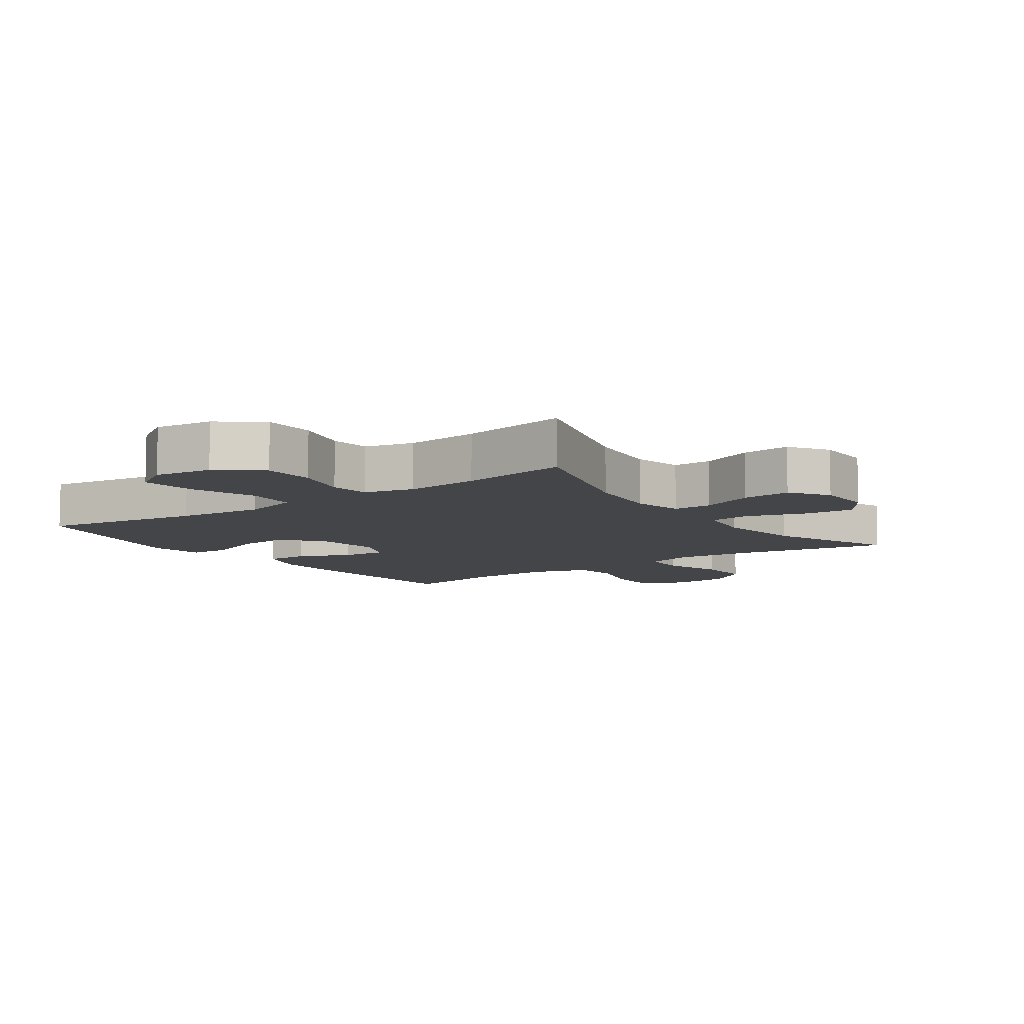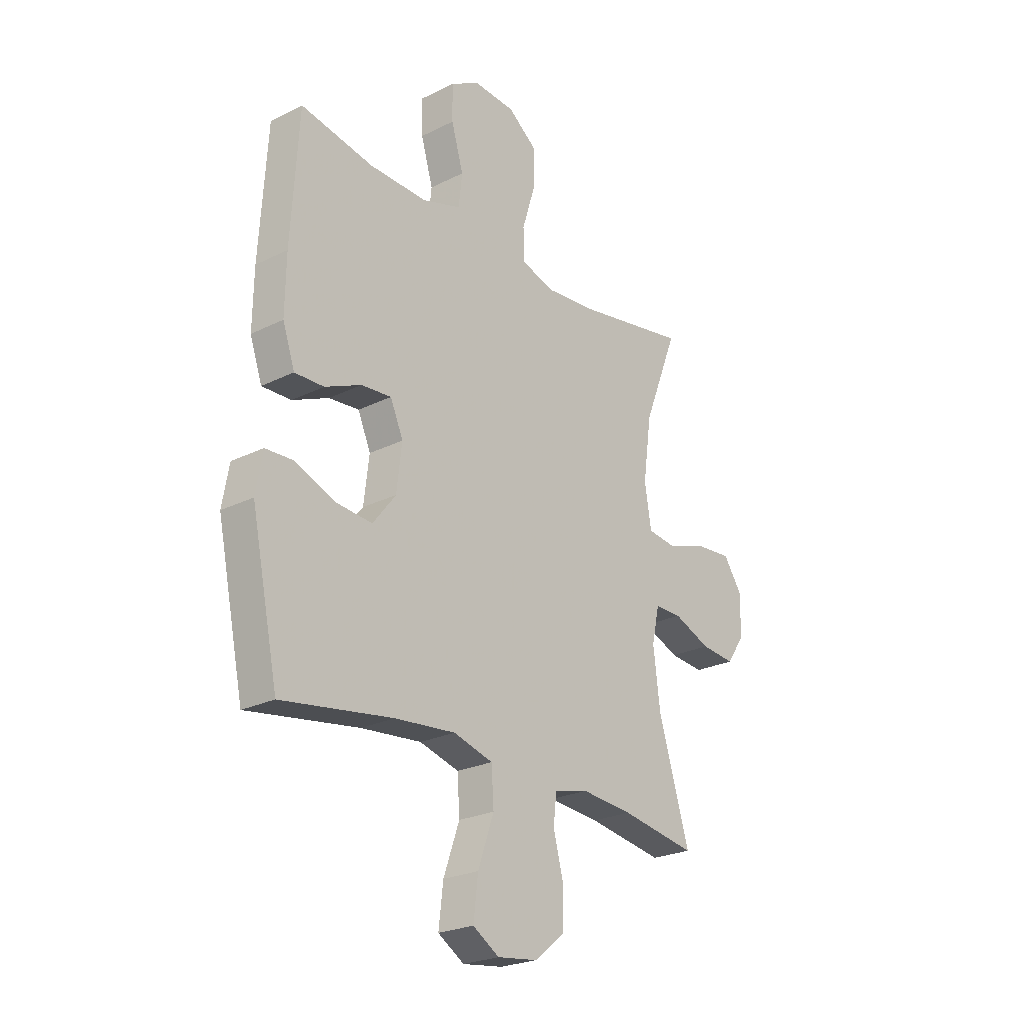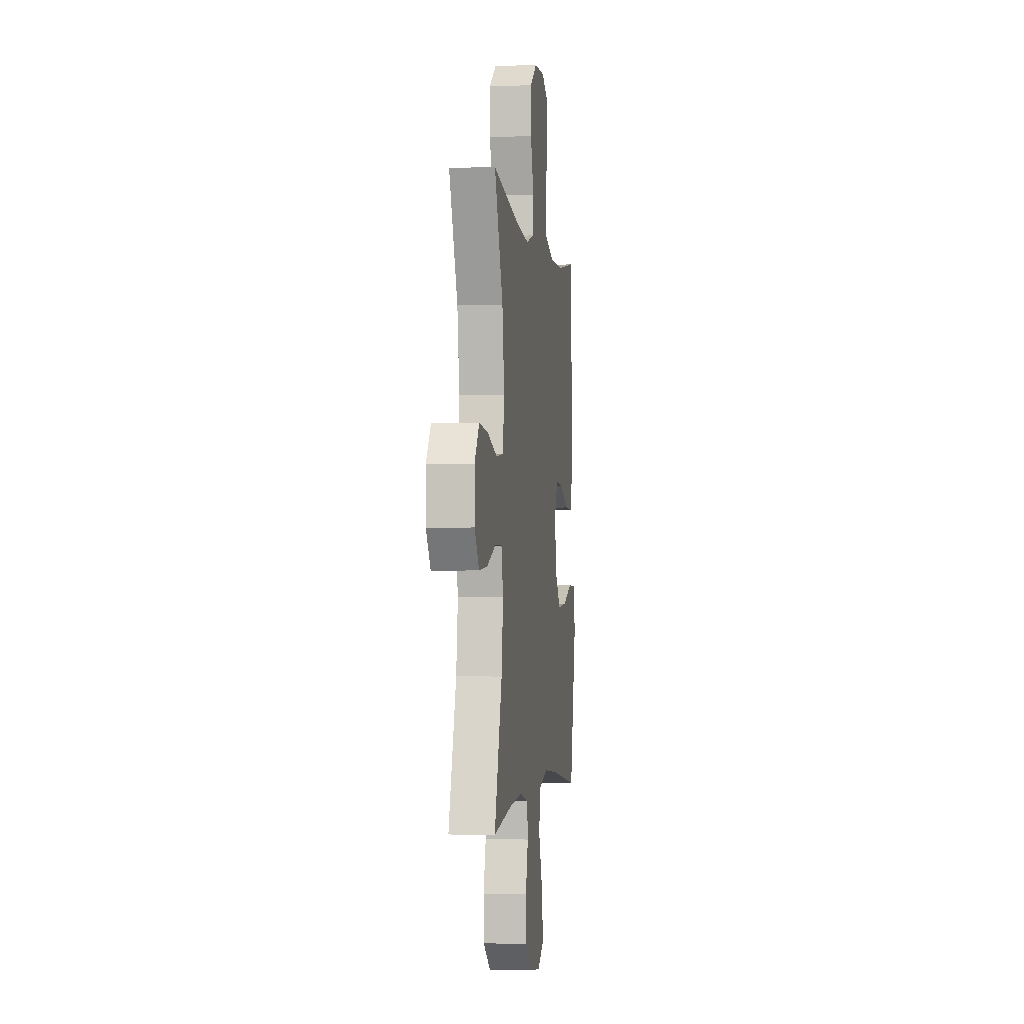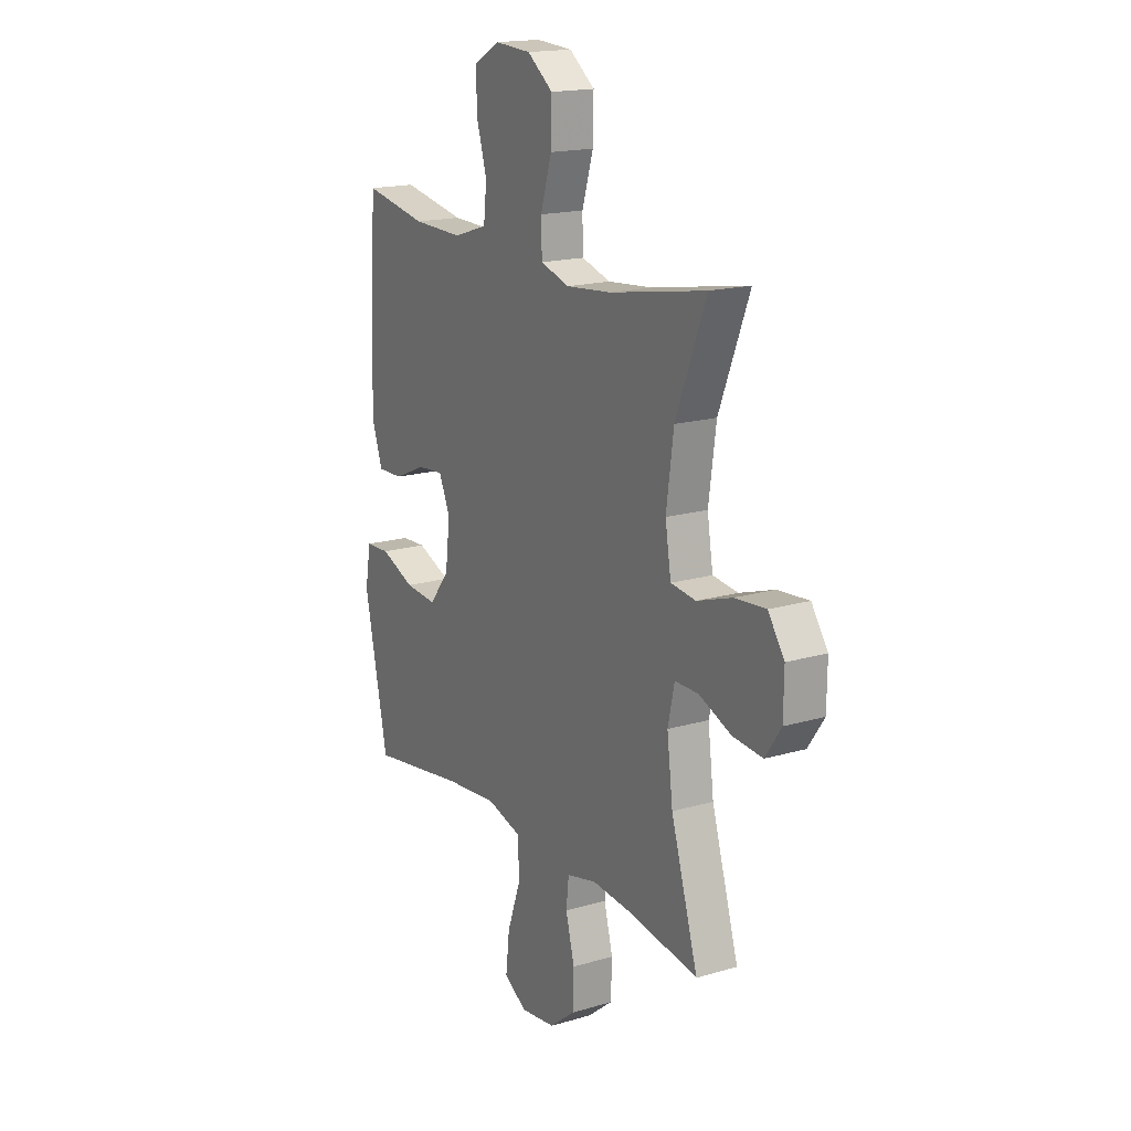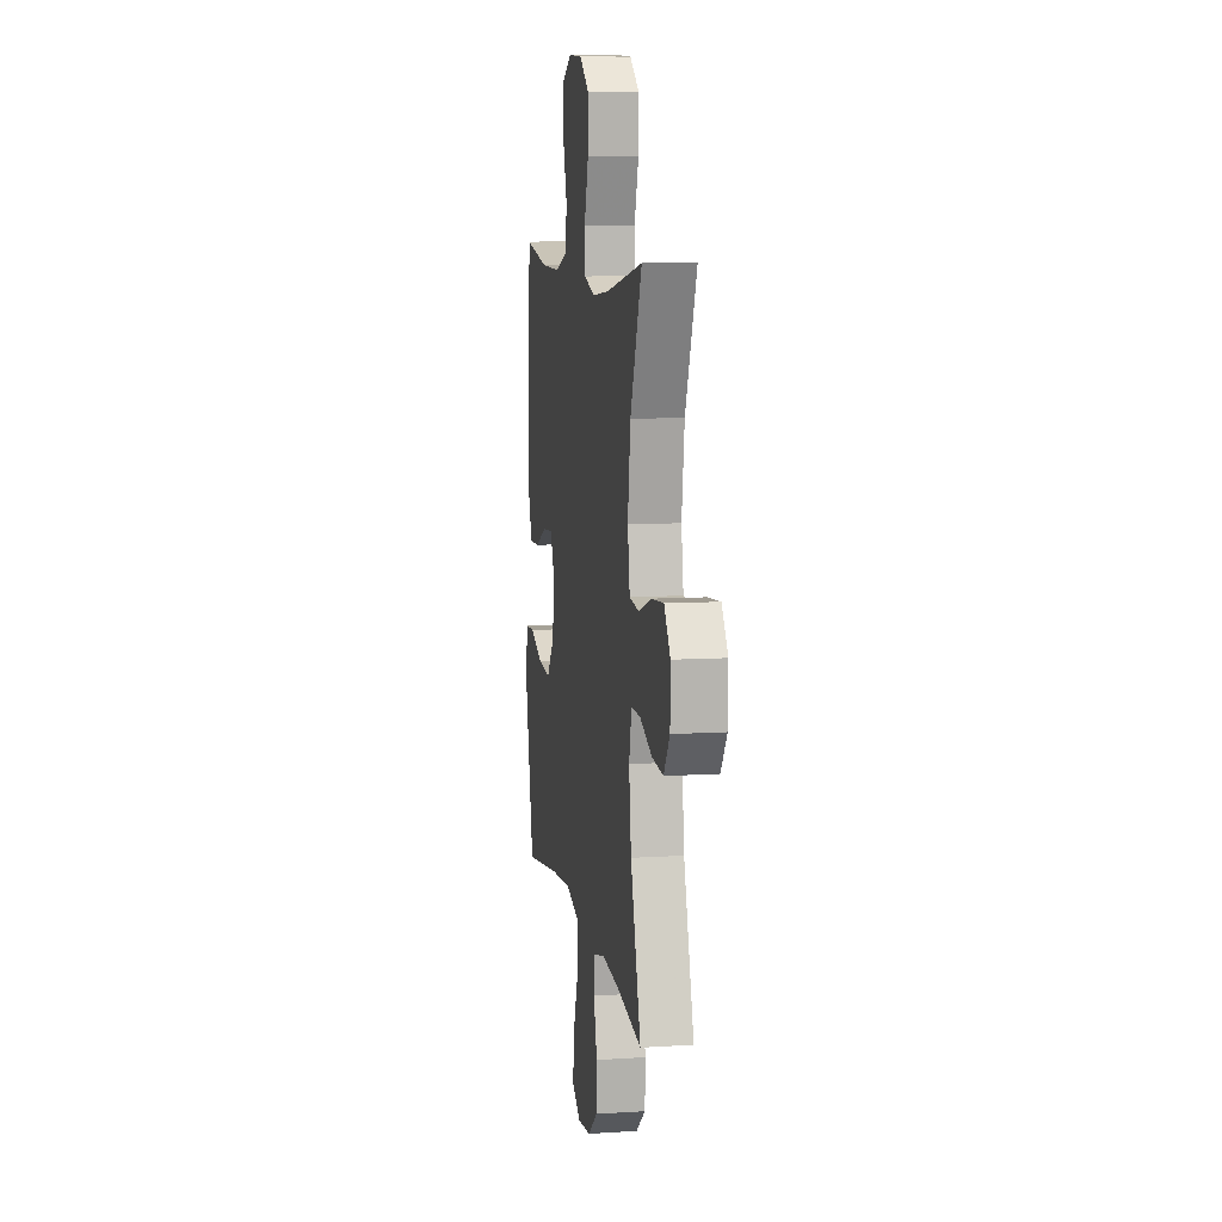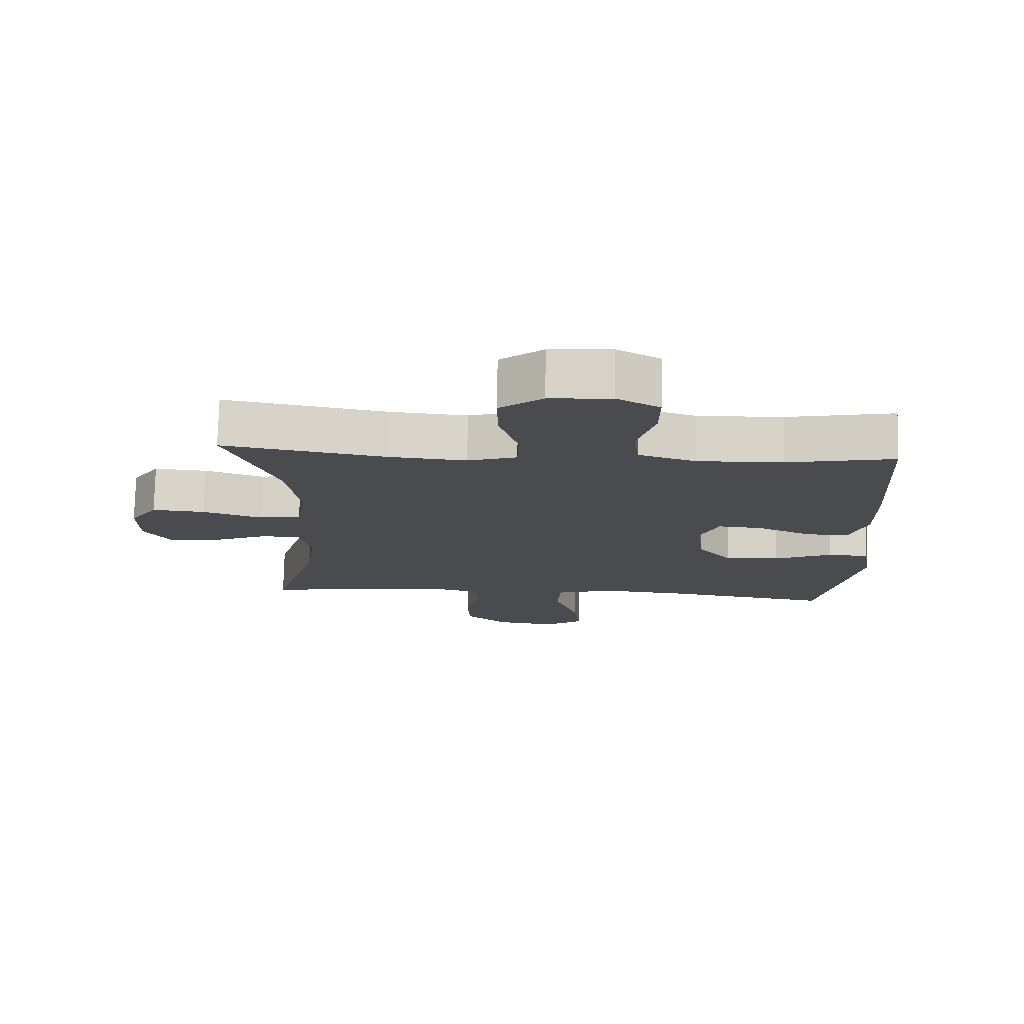
<metadata>
{"format":"obj","ext":"obj","renderer":"f3d","projection":"perspective","resolution":1024,"background":"white","views":[{"elev":-8.6,"azim":-144.5,"up":"+Y"},{"elev":-24.3,"azim":129.5,"up":"+Z"},{"elev":-2.3,"azim":-82.0,"up":"+Z"},{"elev":17.4,"azim":-120.3,"up":"+Z"},{"elev":9.2,"azim":-99.6,"up":"+Z"},{"elev":75.8,"azim":1.2,"up":"+Z"}]}
</metadata>
<code>
v -0.5 0.07 -0.5
v -0.43 0.07 -0.267
v -0.415 0.07 -0.146
v -0.432 0.07 -0.068
v -0.493 0.07 -0.068
v -0.577 0.07 -0.102
v -0.654 0.07 -0.109
v -0.695 0.07 -0.049
v -0.696 0.07 0.041
v -0.654 0.07 0.102
v -0.573 0.07 0.095
v -0.483 0.07 0.065
v -0.418 0.07 0.073
v -0.403 0.07 0.165
v -0.422 0.07 0.302
v -0.5 0.07 0.5
v -0.251 0.07 0.455
v -0.134 0.07 0.444
v -0.059 0.07 0.467
v -0.057 0.07 0.537
v -0.086 0.07 0.631
v -0.088 0.07 0.717
v -0.022 0.07 0.767
v 0.072 0.07 0.773
v 0.138 0.07 0.736
v 0.137 0.07 0.658
v 0.11 0.07 0.566
v 0.118 0.07 0.494
v 0.206 0.07 0.466
v 0.336 0.07 0.469
v 0.5 0.07 0.5
v 0.517 0.07 0.226
v 0.519 0.07 0.103
v 0.492 0.07 0.024
v 0.426 0.07 0.026
v 0.344 0.07 0.062
v 0.276 0.07 0.068
v 0.247 0.07 0.002
v 0.259 0.07 -0.097
v 0.311 0.07 -0.163
v 0.394 0.07 -0.156
v 0.483 0.07 -0.12
v 0.546 0.07 -0.123
v 0.561 0.07 -0.208
v 0.5 0.07 -0.5
v 0.25 0.07 -0.461
v 0.114 0.07 -0.448
v 0.025 0.07 -0.473
v 0.02 0.07 -0.552
v 0.056 0.07 -0.654
v 0.066 0.07 -0.74
v 0.007 0.07 -0.777
v -0.084 0.07 -0.765
v -0.15 0.07 -0.712
v -0.153 0.07 -0.631
v -0.13 0.07 -0.544
v -0.137 0.07 -0.481
v -0.214 0.07 -0.462
v -0.33 0.07 -0.472
v -0.5 0 -0.5
v -0.43 0 -0.267
v -0.415 0 -0.146
v -0.432 0 -0.068
v -0.493 0 -0.068
v -0.577 0 -0.102
v -0.654 0 -0.109
v -0.695 0 -0.049
v -0.696 0 0.041
v -0.654 0 0.102
v -0.573 0 0.095
v -0.483 0 0.065
v -0.418 0 0.073
v -0.403 0 0.165
v -0.422 0 0.302
v -0.5 0 0.5
v -0.251 0 0.455
v -0.134 0 0.444
v -0.059 0 0.467
v -0.057 0 0.537
v -0.086 0 0.631
v -0.088 0 0.717
v -0.022 0 0.767
v 0.072 0 0.773
v 0.138 0 0.736
v 0.137 0 0.658
v 0.11 0 0.566
v 0.118 0 0.494
v 0.206 0 0.466
v 0.336 0 0.469
v 0.5 0 0.5
v 0.517 0 0.226
v 0.519 0 0.103
v 0.492 0 0.024
v 0.426 0 0.026
v 0.344 0 0.062
v 0.276 0 0.068
v 0.247 0 0.002
v 0.259 0 -0.097
v 0.311 0 -0.163
v 0.394 0 -0.156
v 0.483 0 -0.12
v 0.546 0 -0.123
v 0.561 0 -0.208
v 0.5 0 -0.5
v 0.25 0 -0.461
v 0.114 0 -0.448
v 0.025 0 -0.473
v 0.02 0 -0.552
v 0.056 0 -0.654
v 0.066 0 -0.74
v 0.007 0 -0.777
v -0.084 0 -0.765
v -0.15 0 -0.712
v -0.153 0 -0.631
v -0.13 0 -0.544
v -0.137 0 -0.481
v -0.214 0 -0.462
v -0.33 0 -0.472
f 53 54 55 56
f 53 56 57
f 52 53 57
f 49 50 51 52
f 49 52 57
f 48 49 57
f 47 48 57 58
f 43 44 45 46
f 41 42 43 46
f 40 41 46 47
f 39 40 47 58
f 33 34 35 36
f 33 36 37
f 30 31 32 33
f 29 30 33 37
f 28 29 37 38
f 24 25 26 27
f 24 27 28
f 23 24 28
f 20 21 22 23
f 19 20 23 28
f 18 19 28 38
f 15 16 17
f 14 15 17 18
f 13 14 18 38
f 9 10 11 12
f 7 8 9 12
f 5 6 7 12
f 4 5 12 13
f 3 4 13 38
f 59 1 2
f 38 39 58 59
f 2 3 38 59
f 115 114 113 112
f 116 115 112
f 116 112 111
f 111 110 109 108
f 116 111 108
f 116 108 107
f 117 116 107 106
f 105 104 103 102
f 105 102 101 100
f 106 105 100 99
f 117 106 99 98
f 95 94 93 92
f 96 95 92
f 92 91 90 89
f 96 92 89 88
f 97 96 88 87
f 86 85 84 83
f 87 86 83
f 87 83 82
f 82 81 80 79
f 87 82 79 78
f 97 87 78 77
f 76 75 74
f 77 76 74 73
f 97 77 73 72
f 71 70 69 68
f 71 68 67 66
f 71 66 65 64
f 72 71 64 63
f 97 72 63 62
f 61 60 118
f 118 117 98 97
f 118 97 62 61
f 1 60 61 2
f 2 61 62 3
f 3 62 63 4
f 4 63 64 5
f 5 64 65 6
f 6 65 66 7
f 7 66 67 8
f 8 67 68 9
f 9 68 69 10
f 10 69 70 11
f 11 70 71 12
f 12 71 72 13
f 13 72 73 14
f 14 73 74 15
f 15 74 75 16
f 16 75 76 17
f 17 76 77 18
f 18 77 78 19
f 19 78 79 20
f 20 79 80 21
f 21 80 81 22
f 22 81 82 23
f 23 82 83 24
f 24 83 84 25
f 25 84 85 26
f 26 85 86 27
f 27 86 87 28
f 28 87 88 29
f 29 88 89 30
f 30 89 90 31
f 31 90 91 32
f 32 91 92 33
f 33 92 93 34
f 34 93 94 35
f 35 94 95 36
f 36 95 96 37
f 37 96 97 38
f 38 97 98 39
f 39 98 99 40
f 40 99 100 41
f 41 100 101 42
f 42 101 102 43
f 43 102 103 44
f 44 103 104 45
f 45 104 105 46
f 46 105 106 47
f 47 106 107 48
f 48 107 108 49
f 49 108 109 50
f 50 109 110 51
f 51 110 111 52
f 52 111 112 53
f 53 112 113 54
f 54 113 114 55
f 55 114 115 56
f 56 115 116 57
f 57 116 117 58
f 58 117 118 59
f 59 118 60 1

</code>
